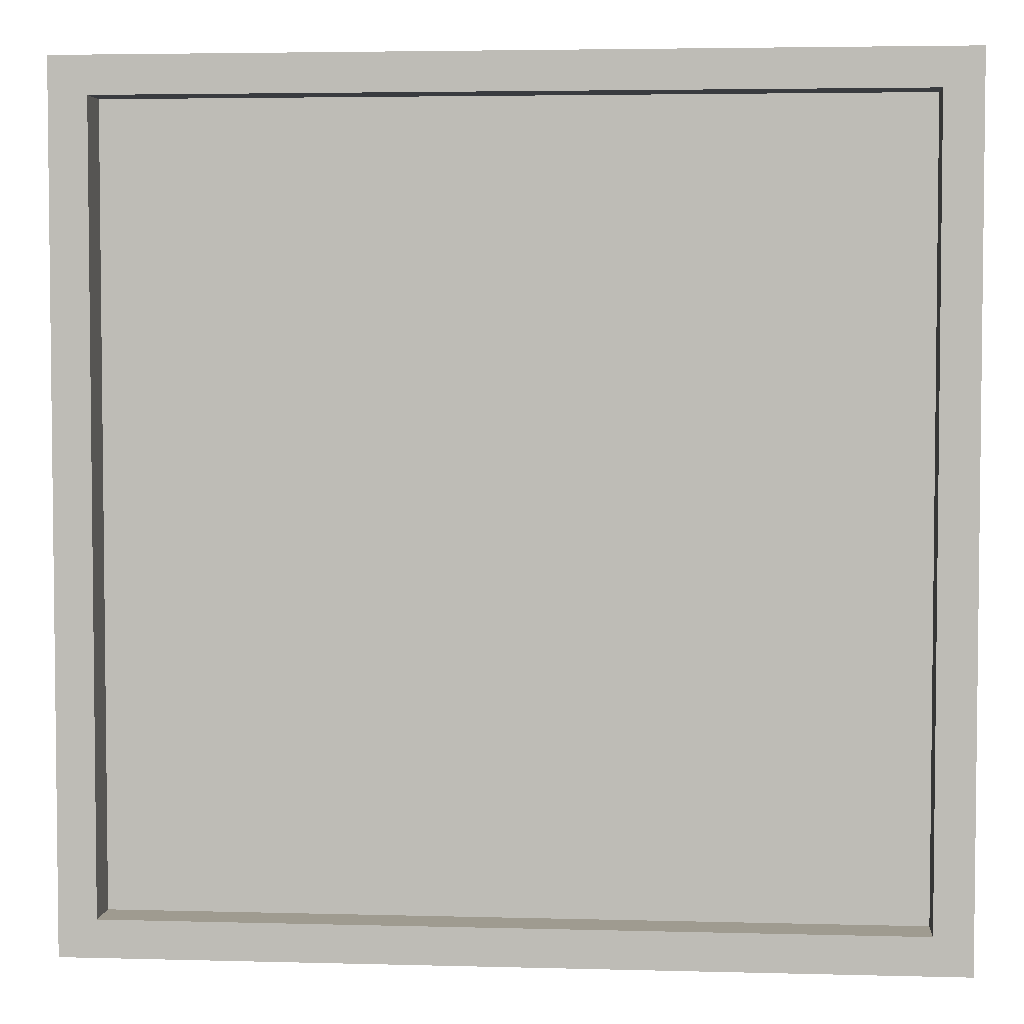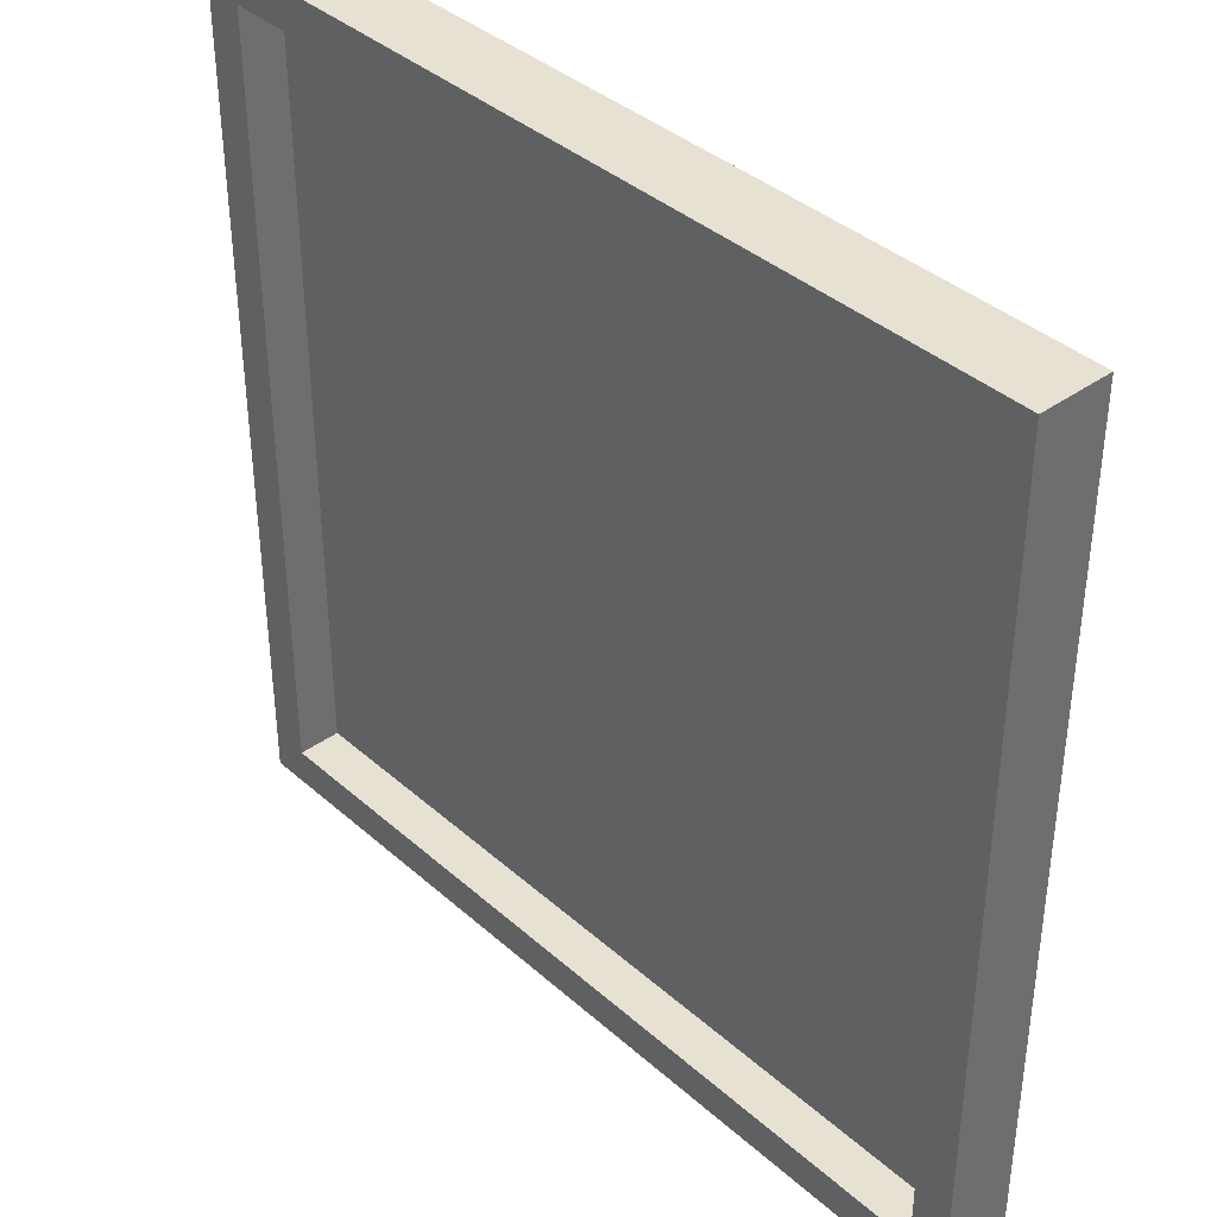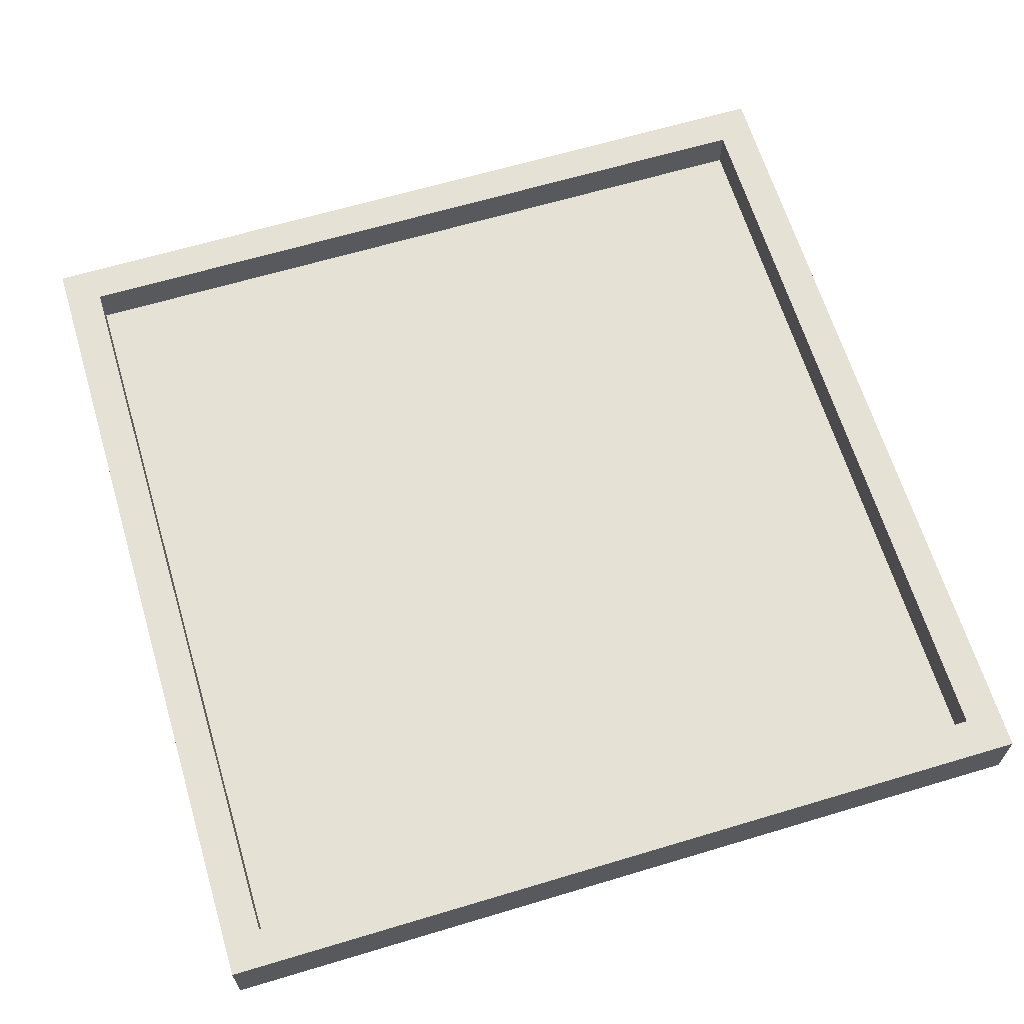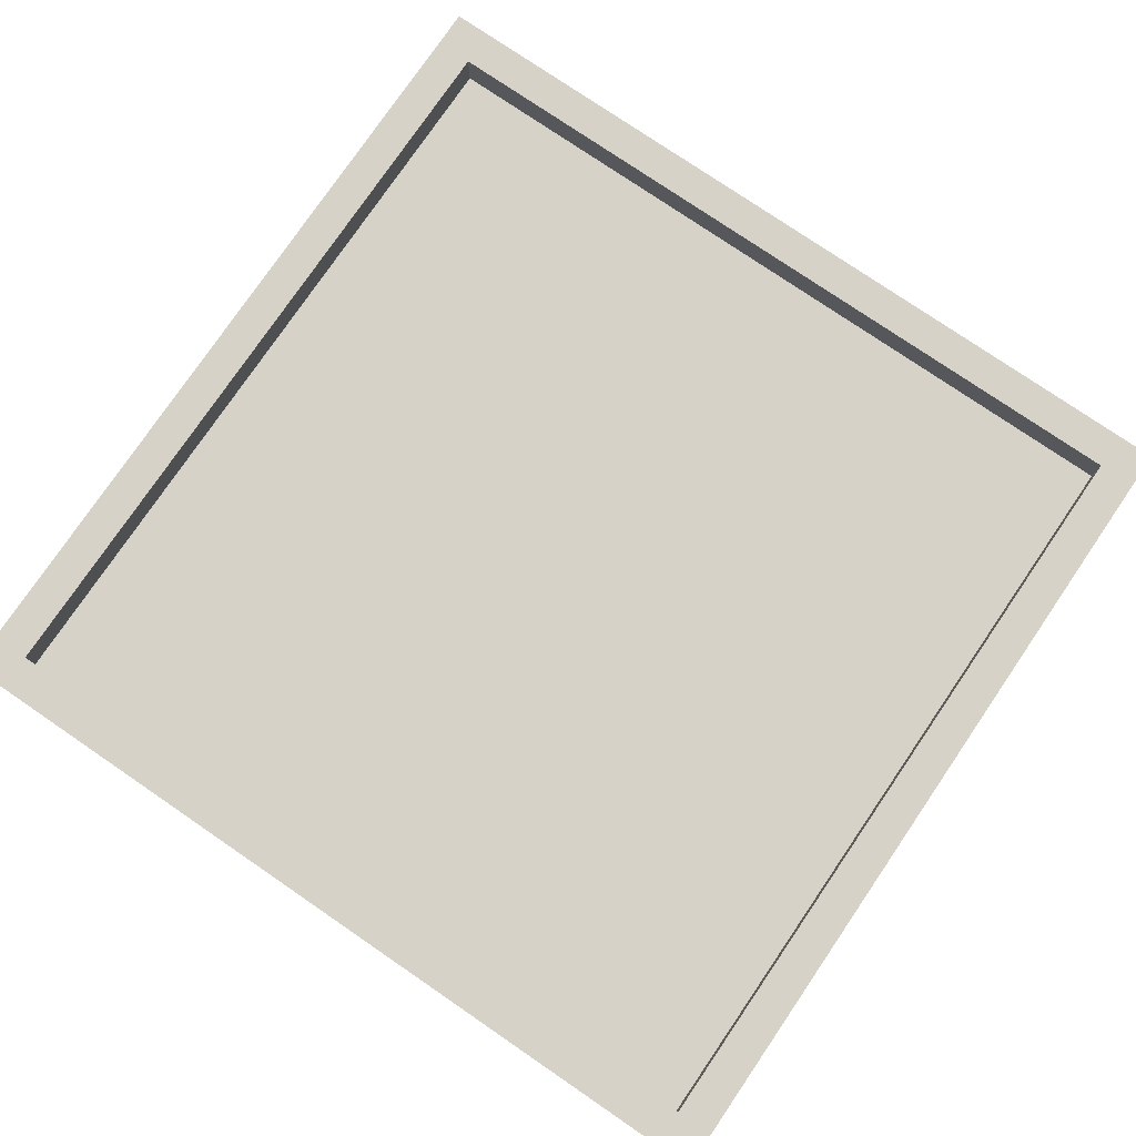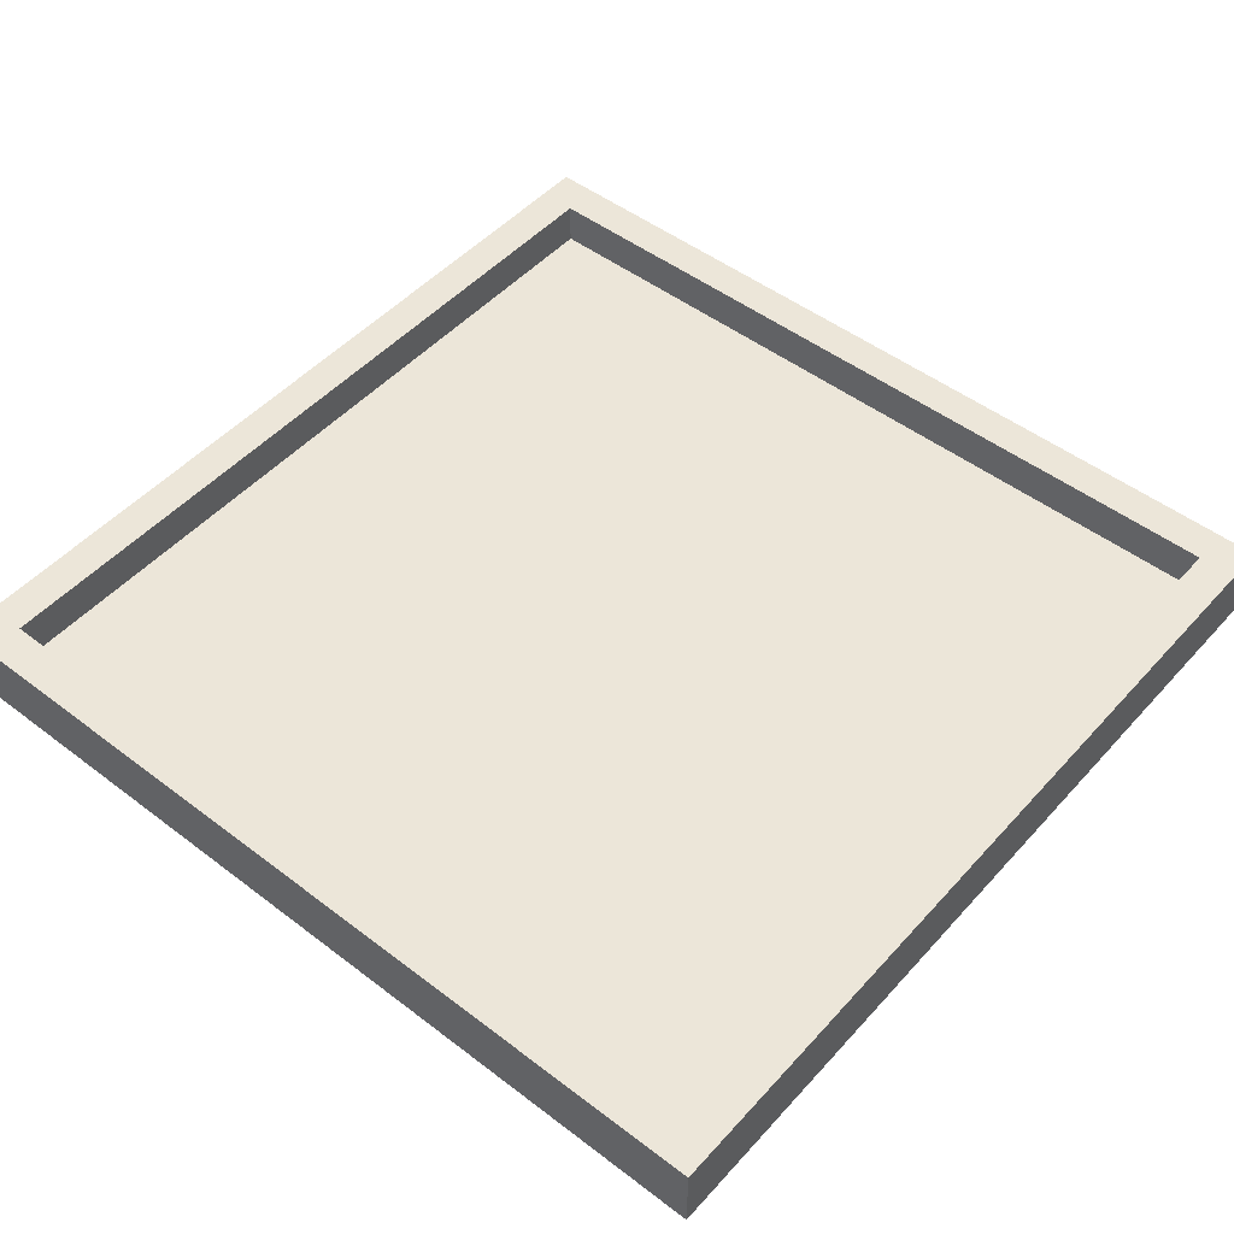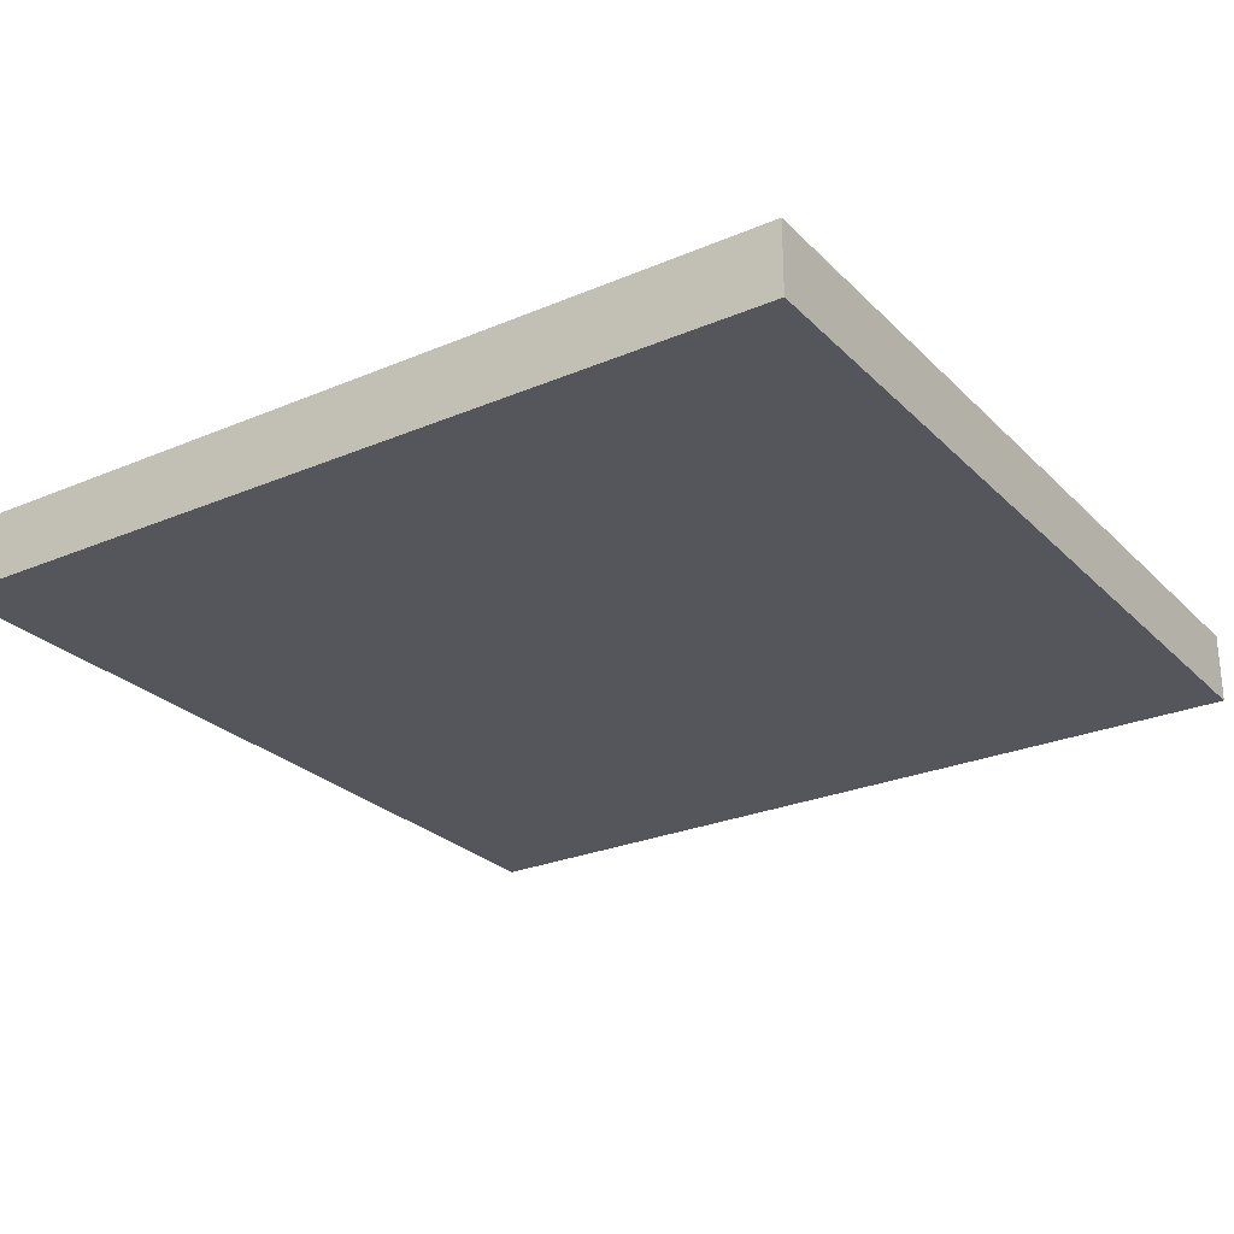
<metadata>
{"format":"obj","ext":"obj","renderer":"f3d","projection":"perspective","resolution":1024,"background":"white","views":[{"elev":4.0,"azim":5.1,"up":"+Y"},{"elev":38.6,"azim":47.9,"up":"+Y"},{"elev":64.5,"azim":-106.8,"up":"+Z"},{"elev":77.8,"azim":34.3,"up":"+Z"},{"elev":49.4,"azim":40.1,"up":"+Z"},{"elev":-26.3,"azim":-146.2,"up":"+Z"}]}
</metadata>
<code>
o Cube.001_Cube.002
v 158.4 157.9 -12.74
v 158.4 -160.6 -12.74
v -163.9 -160.6 -12.74
v -163.9 157.9 -12.74
v 158.4 157.9 13.37
v 158.4 -160.6 13.37
v -163.9 -160.6 13.37
v -163.9 157.9 13.37
v 158.4 157.9 13.37
v 158.4 -160.6 13.37
v -163.9 -160.6 13.37
v -163.9 157.9 13.37
v 158.4 157.9 13.37
v 158.4 -160.6 13.37
v -163.9 -160.6 13.37
v -163.9 157.9 13.37
v 144.4 144 13.37
v 144.4 -146.7 13.37
v -149.8 -146.7 13.37
v -149.8 144 13.37
v 144.4 144 -2.537
v 144.4 -146.7 -2.537
v -149.8 -146.7 -2.537
v -149.8 144 -2.537
f 6 2 1
f 7 3 2
f 8 4 3
f 5 1 4
f 2 3 4
f 8 12 9
f 12 16 13
f 7 11 12
f 6 10 11
f 5 9 10
f 16 20 17
f 11 15 16
f 10 14 15
f 9 13 14
f 20 24 21
f 15 19 20
f 14 18 19
f 13 17 18
f 23 22 21
f 20 19 23
f 18 22 23
f 18 17 21
f 5 6 1
f 6 7 2
f 7 8 3
f 8 5 4
f 1 2 4
f 5 8 9
f 9 12 13
f 8 7 12
f 7 6 11
f 6 5 10
f 13 16 17
f 12 11 16
f 11 10 15
f 10 9 14
f 17 20 21
f 16 15 20
f 15 14 19
f 14 13 18
f 24 23 21
f 24 20 23
f 19 18 23
f 22 18 21

</code>
